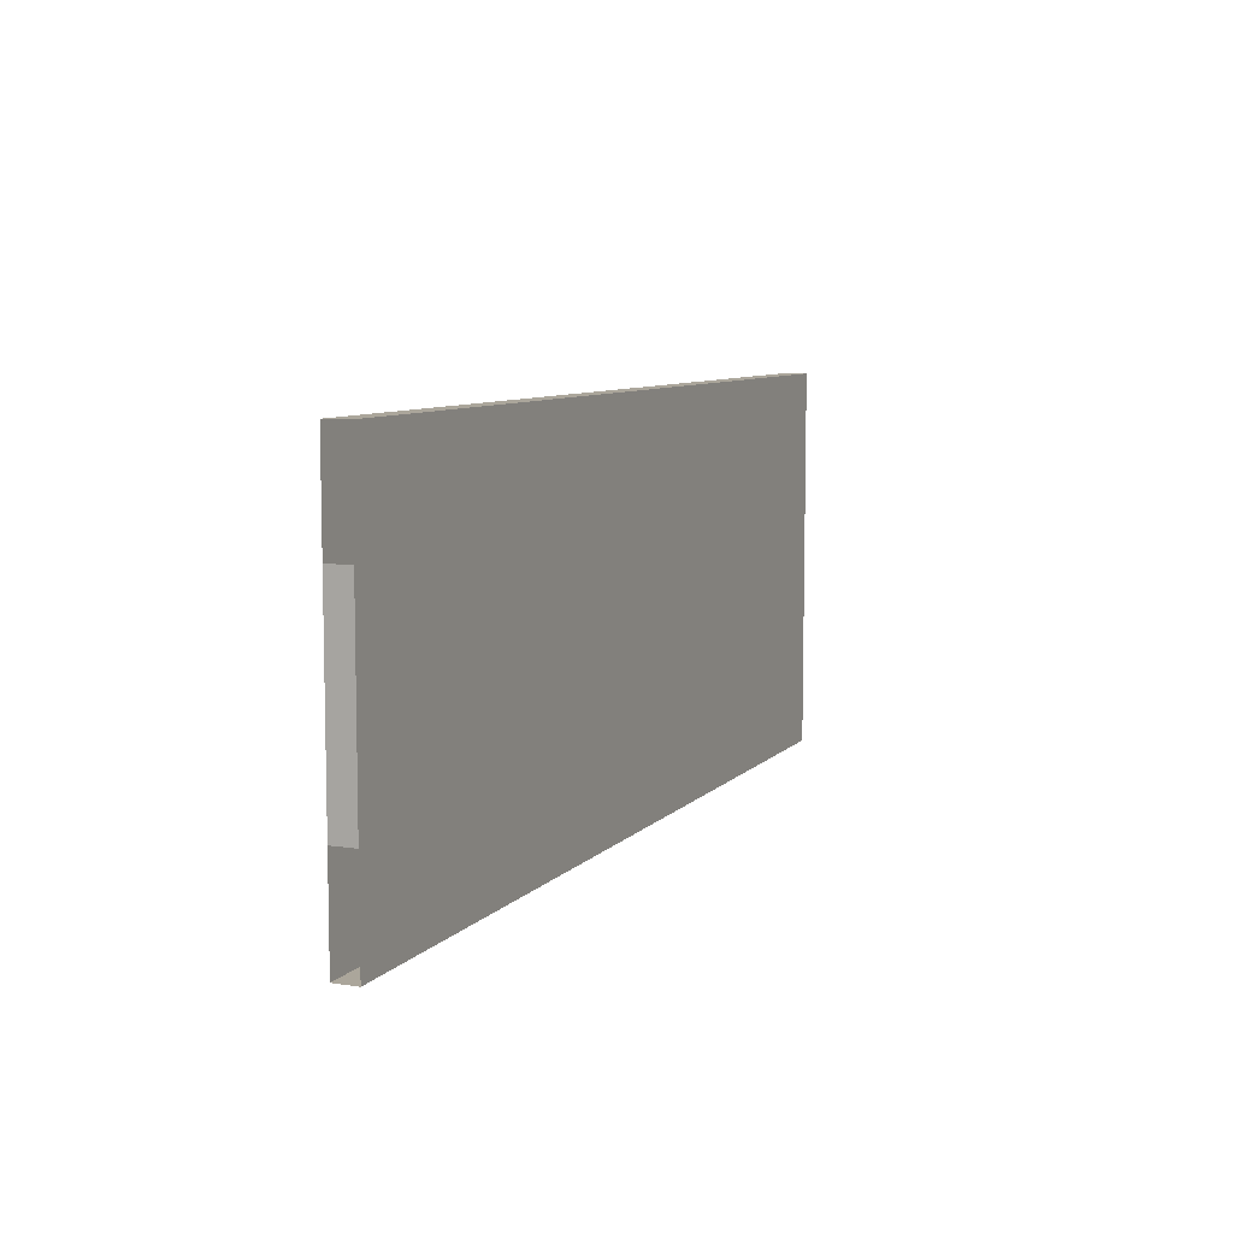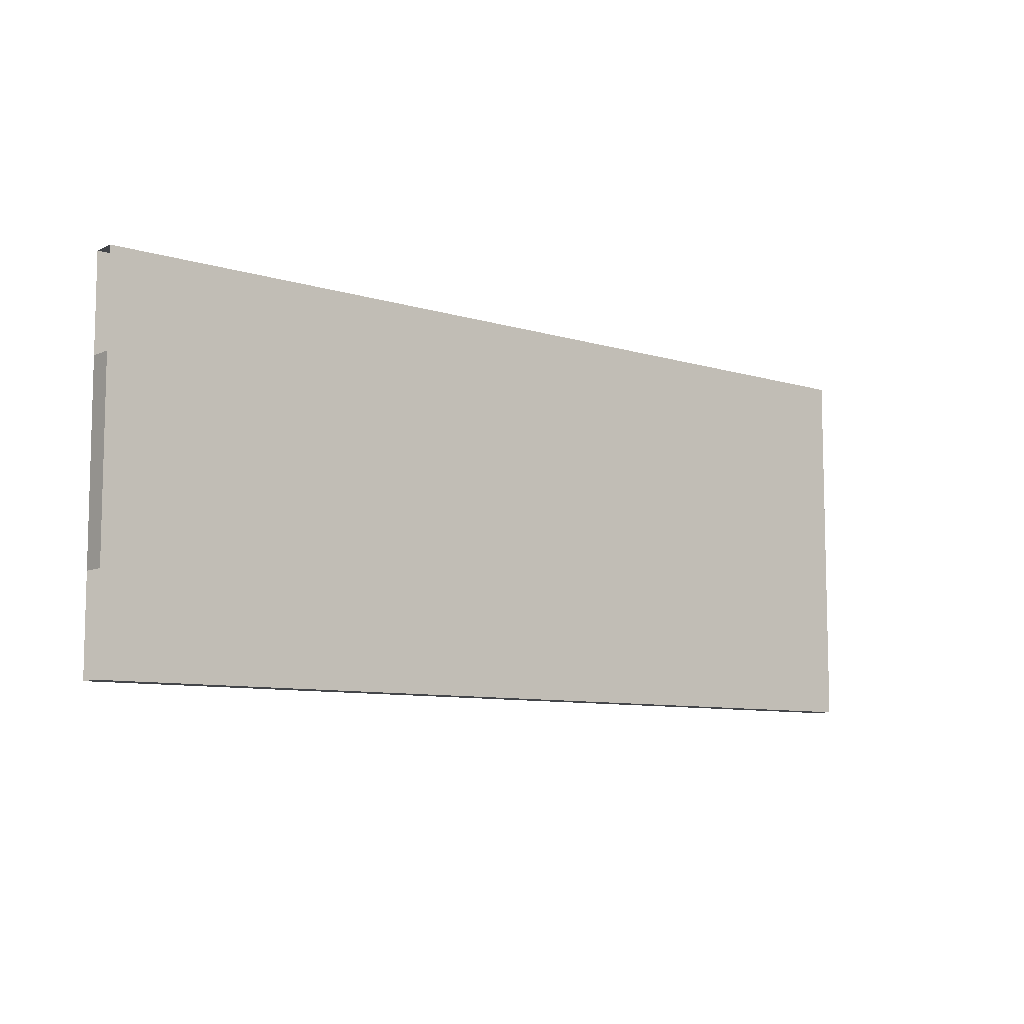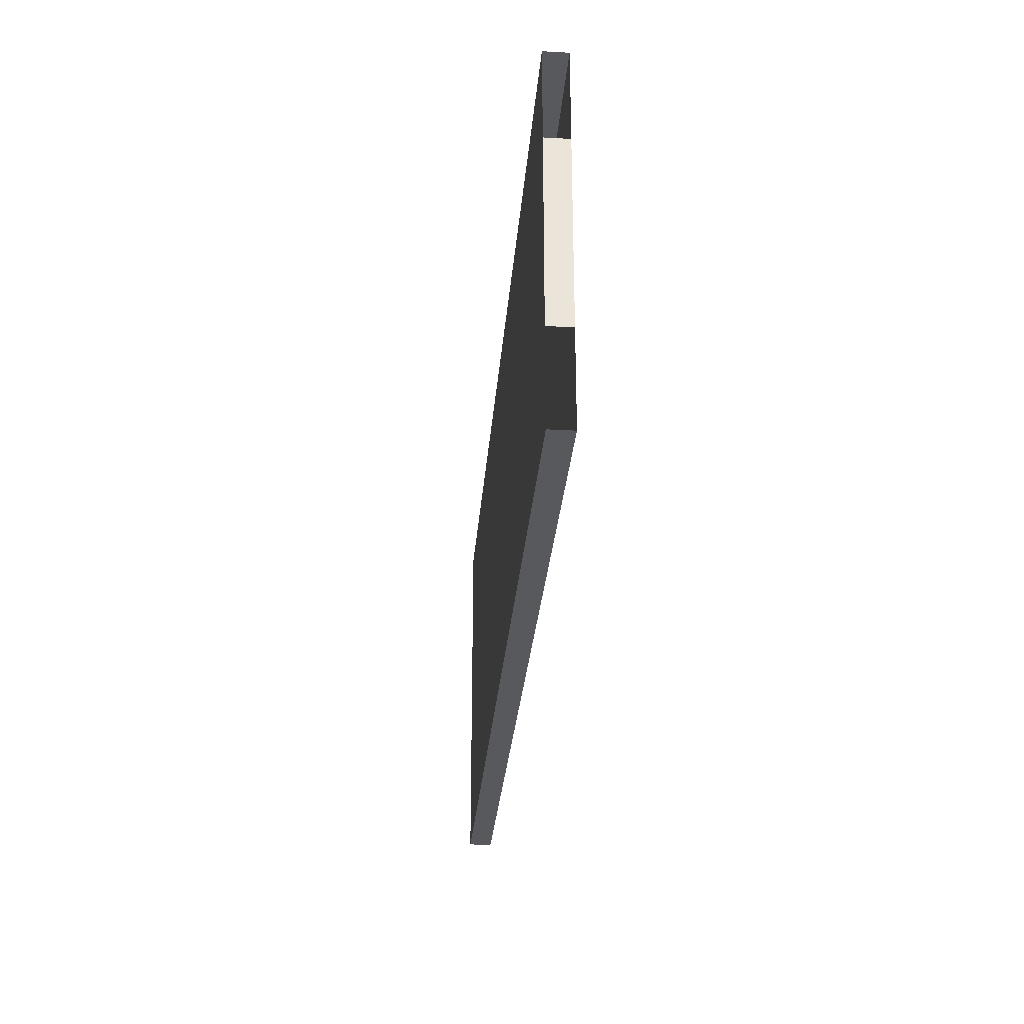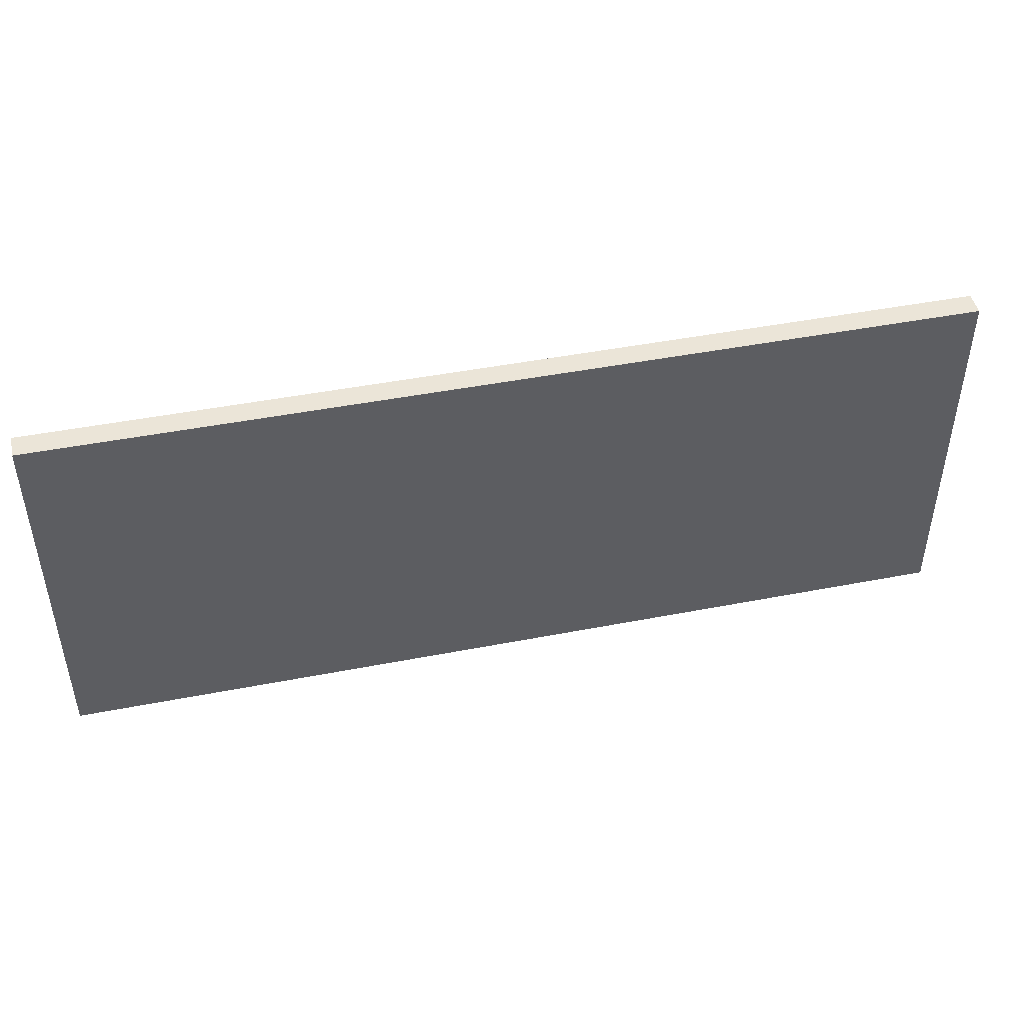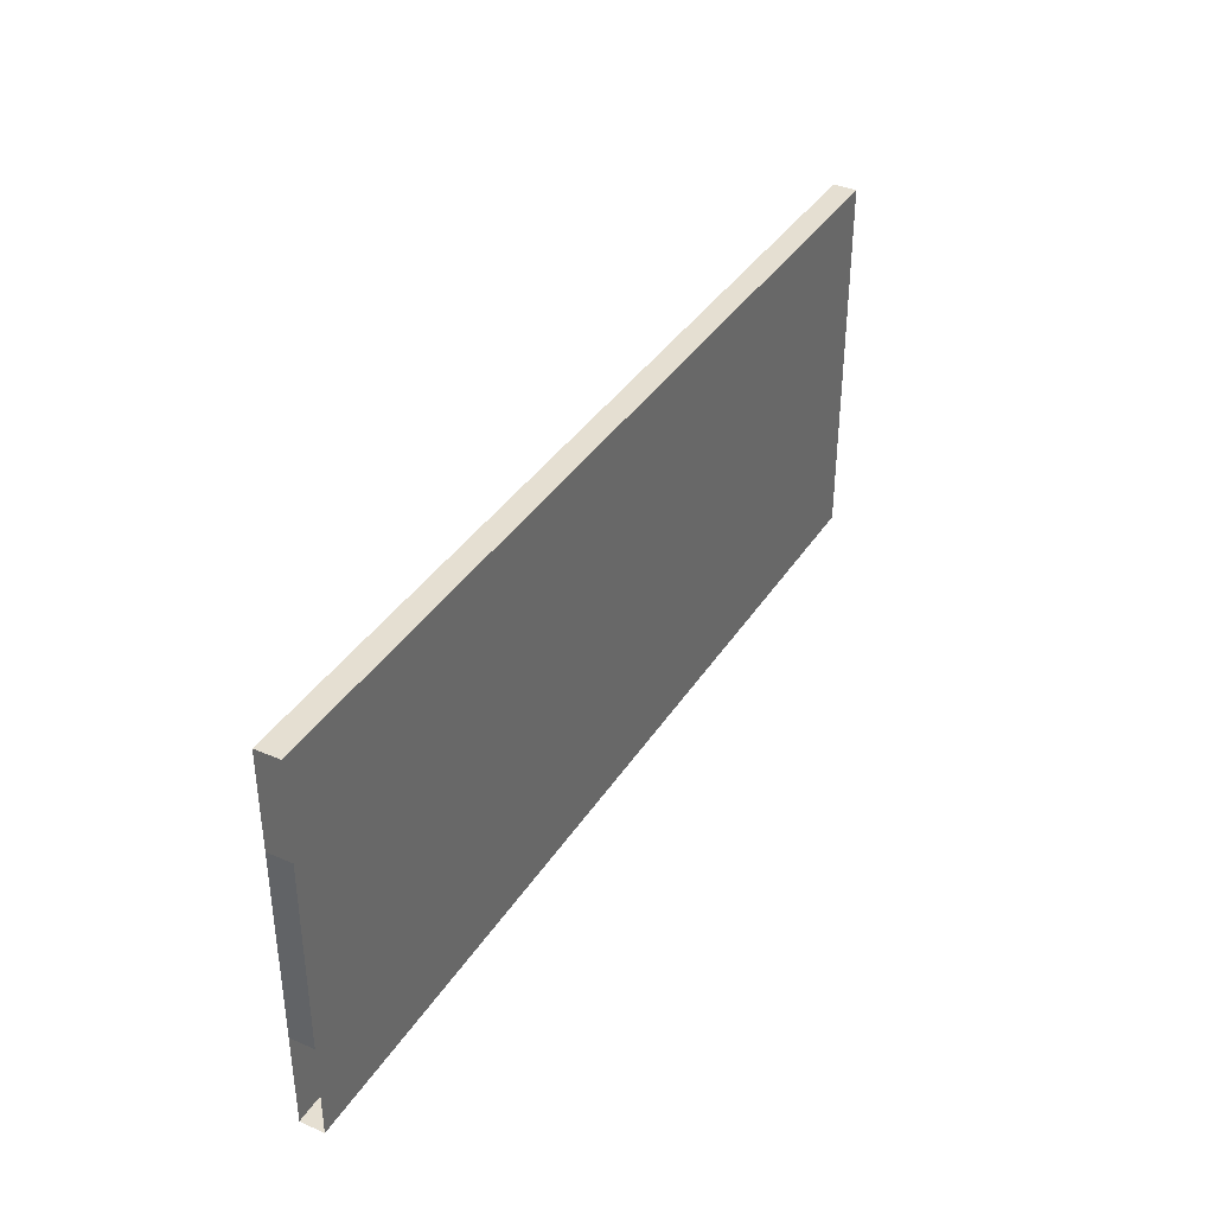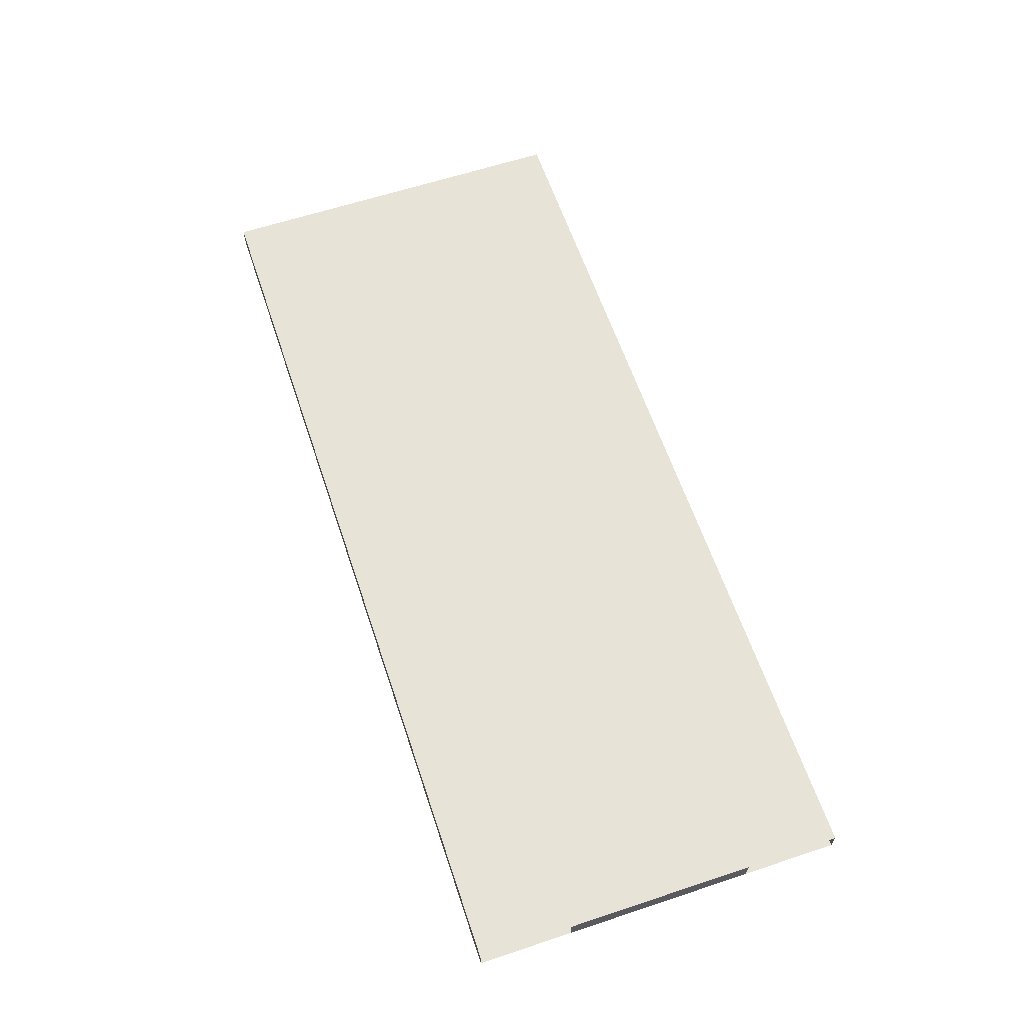
<metadata>
{"format":"obj","ext":"obj","renderer":"f3d","projection":"perspective","resolution":1024,"background":"white","views":[{"elev":8.0,"azim":113.0,"up":"+Z"},{"elev":-8.6,"azim":-39.8,"up":"+Z"},{"elev":-29.3,"azim":-94.6,"up":"+Z"},{"elev":45.8,"azim":-12.6,"up":"+Z"},{"elev":37.5,"azim":119.0,"up":"+Z"},{"elev":62.0,"azim":-108.6,"up":"+Y"}]}
</metadata>
<code>
o Bookshelf_(w)-_IKEA_LAIVA.001_Cylinder.006
v -0.3316 -0.4106 0.1345
v -0.3316 -0.4106 0.06704
v -0.3316 -0.4106 -0.06785
v -0.3316 -0.4106 -0.1353
v 0.3316 -0.4106 -0.1353
v 0.3316 -0.4106 -0.06785
v 0.3316 -0.4106 0.06704
v 0.3316 -0.4106 0.1345
v -0.3316 -0.3937 0.06704
v -0.3316 -0.3937 0.1345
v 0.3316 -0.3937 0.1345
v 0.3316 -0.3937 0.06704
v 0.3316 -0.3937 -0.06785
v 0.3316 -0.3937 -0.1353
v -0.3316 -0.3937 -0.1353
v -0.3316 -0.3937 -0.06785
v 0.3316 -0.3937 -0.06785
v 0.3316 -0.3937 0.06704
v 0.3316 -0.4106 0.06704
v 0.3316 -0.4106 -0.06785
v -0.3316 -0.4106 0.06704
v -0.3316 -0.3937 0.06704
v -0.3316 -0.3937 -0.06785
v -0.3316 -0.4106 -0.06785
f 6 7 3
f 14 15 16
f 1 11 10
f 4 14 5
f 17 19 20
f 21 23 24
f 8 1 2
f 3 4 5
f 8 2 7
f 2 3 7
f 5 6 3
f 16 9 13
f 9 10 12
f 13 9 12
f 10 11 12
f 13 14 16
f 1 8 11
f 4 15 14
f 17 18 19
f 21 22 23

</code>
